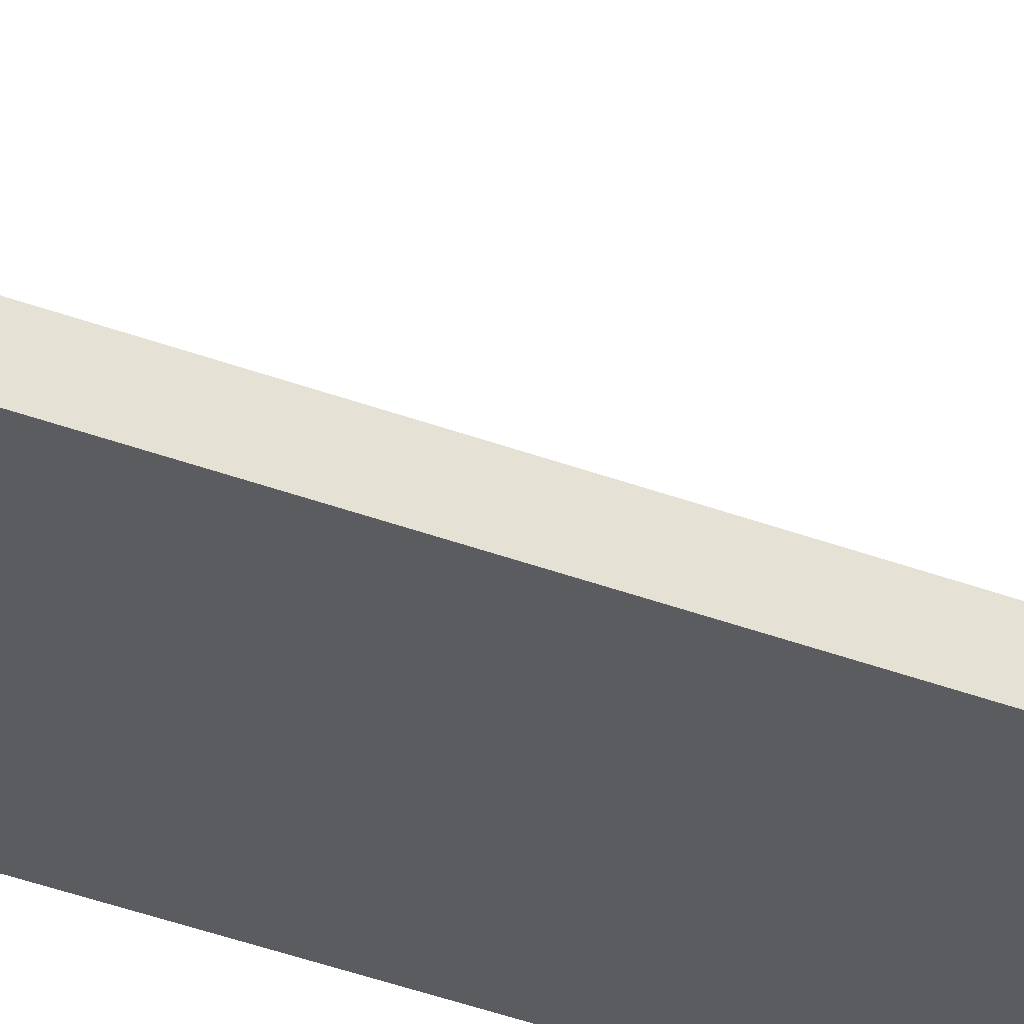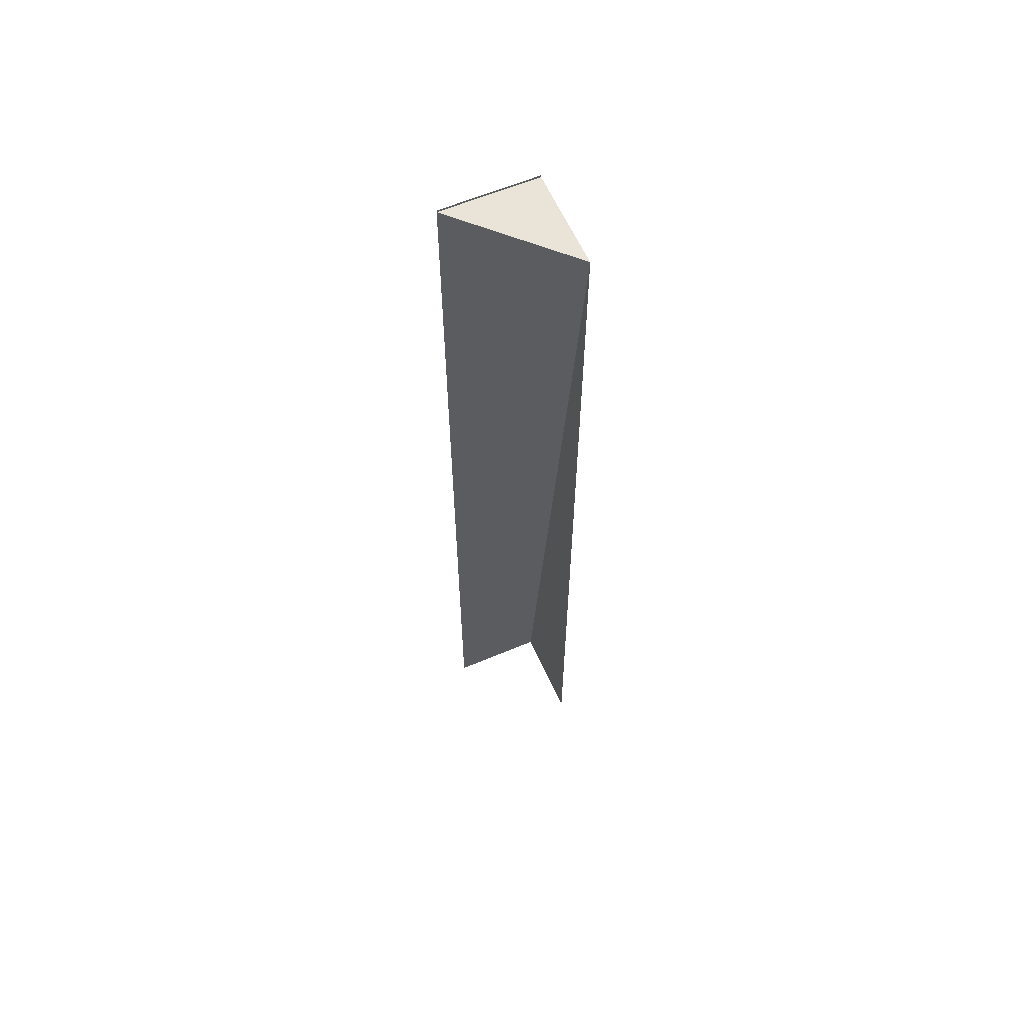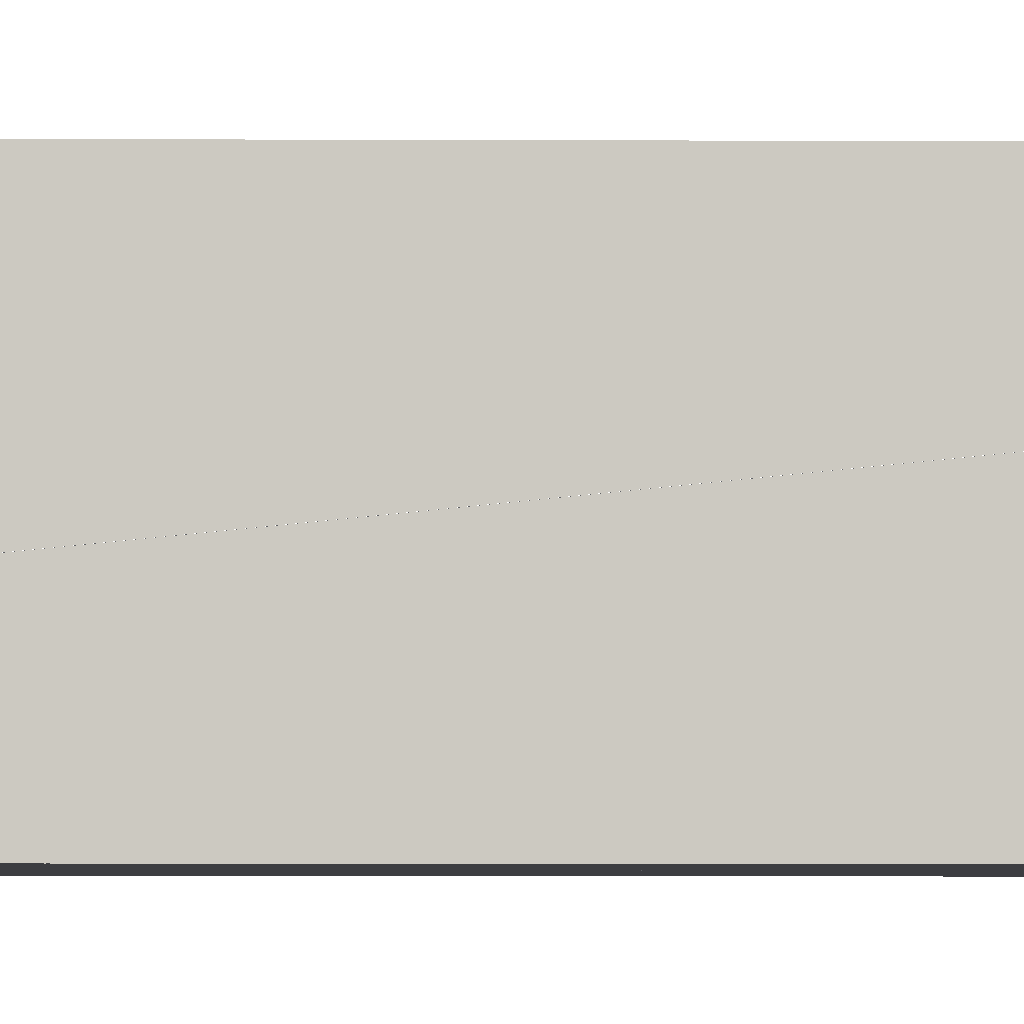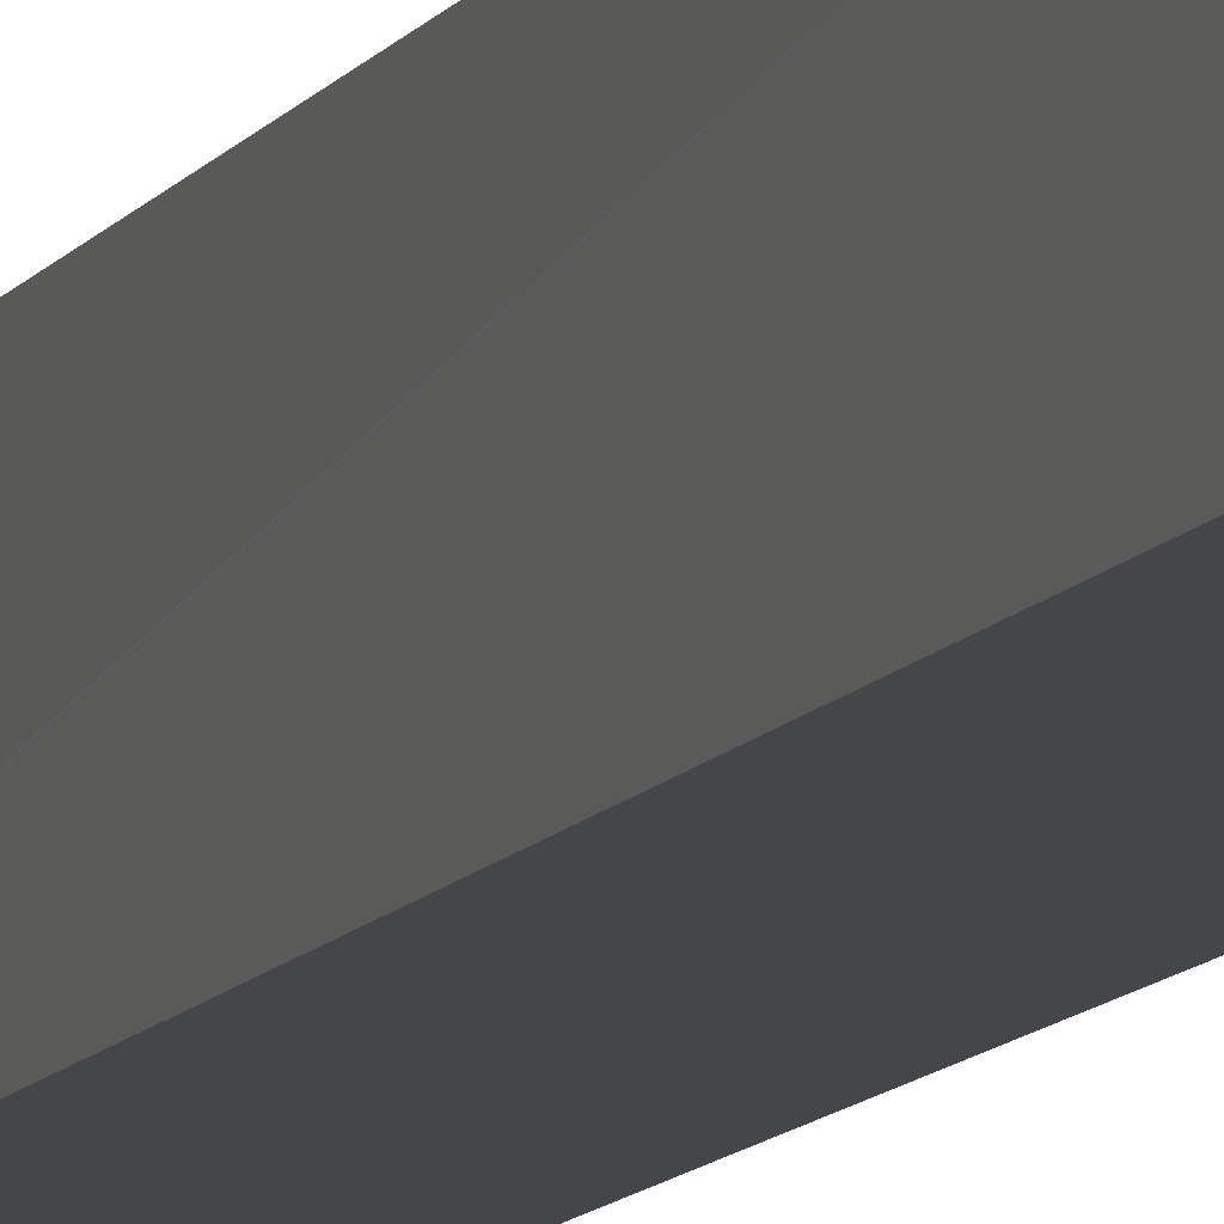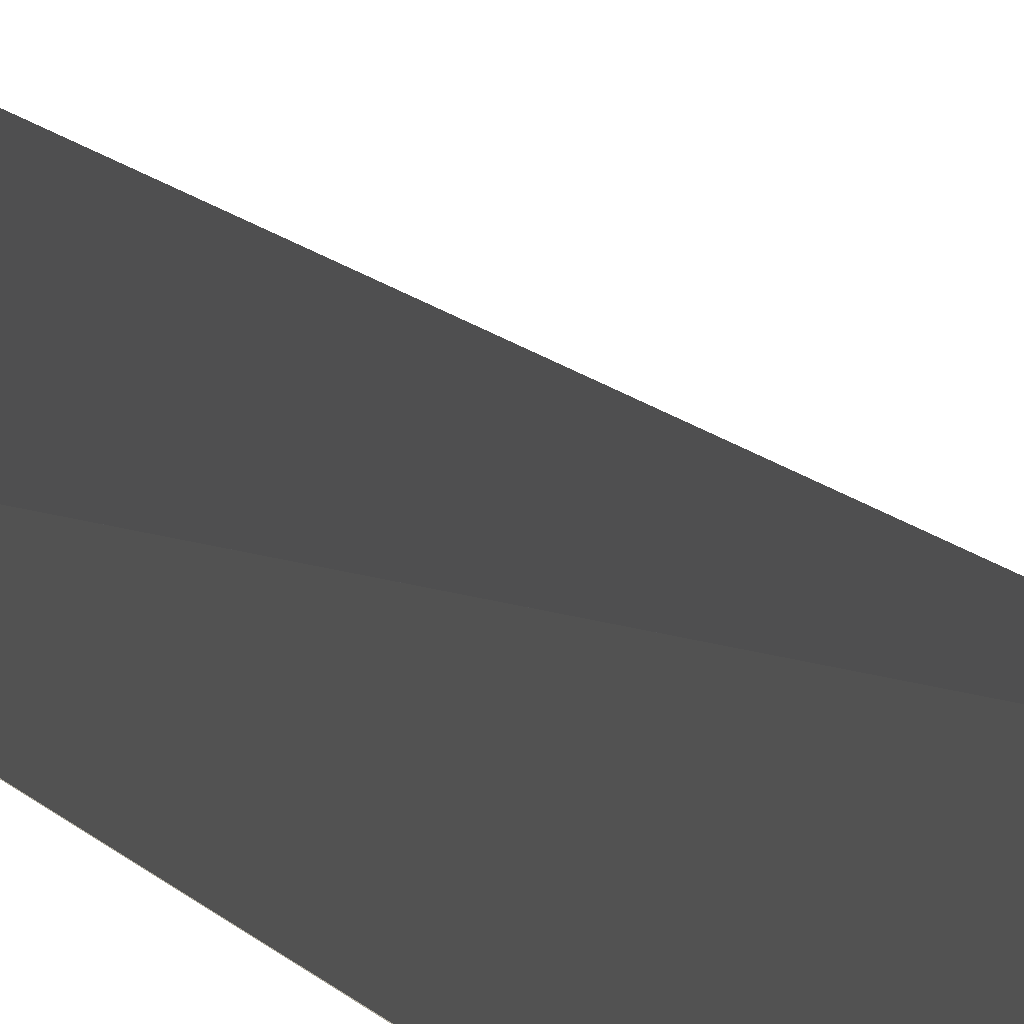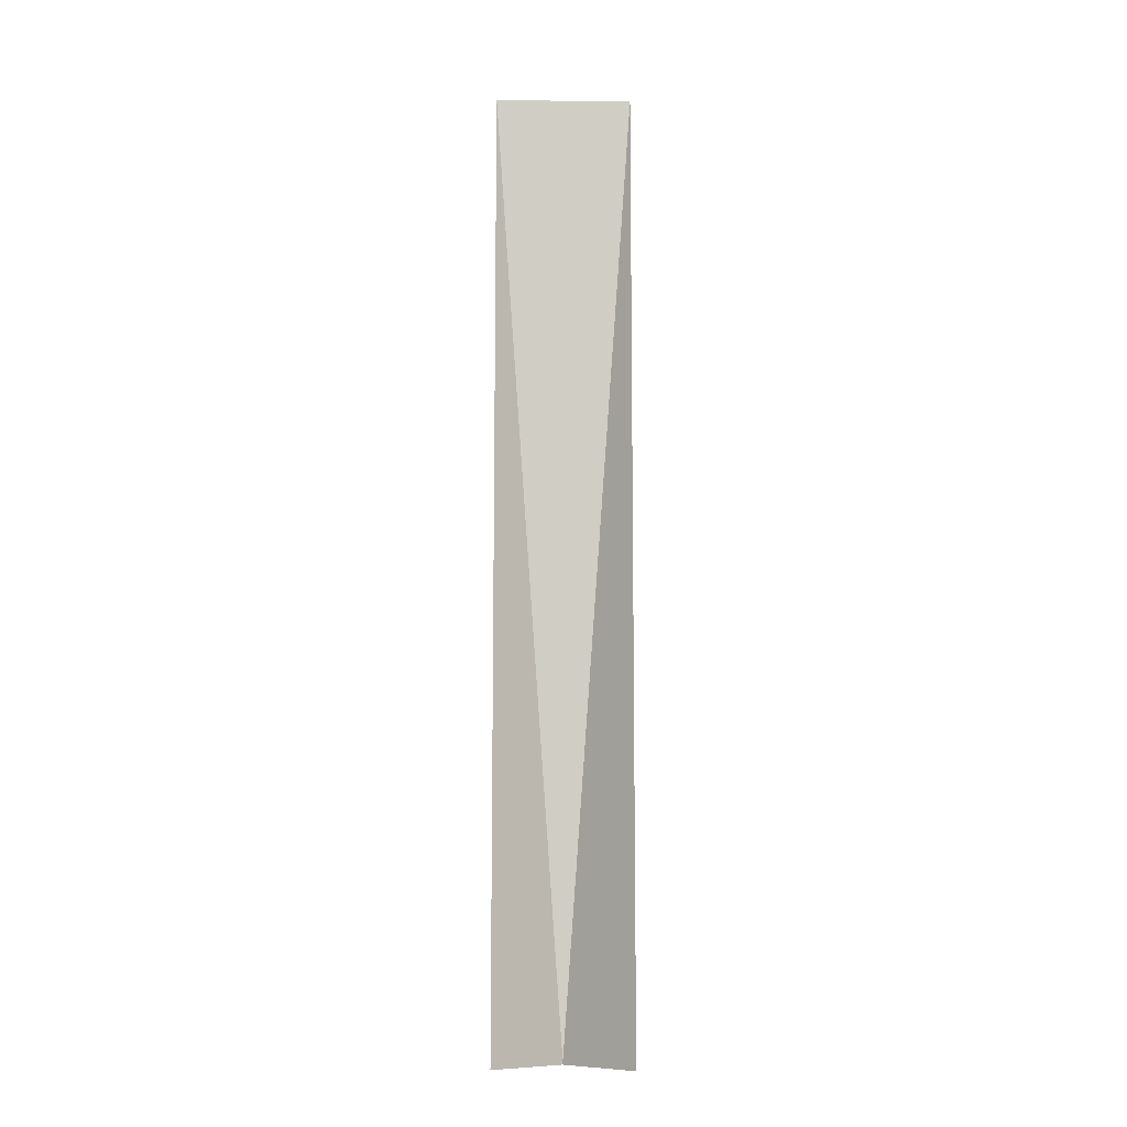
<metadata>
{"format":"obj","ext":"obj","renderer":"f3d","projection":"perspective","resolution":1024,"background":"white","views":[{"elev":-35.8,"azim":63.1,"up":"+Y"},{"elev":61.5,"azim":156.1,"up":"+Z"},{"elev":-2.8,"azim":-91.7,"up":"+Y"},{"elev":-9.6,"azim":-18.0,"up":"+Y"},{"elev":9.2,"azim":-18.0,"up":"+Y"},{"elev":-10.0,"azim":134.1,"up":"+Z"}]}
</metadata>
<code>
o 29098
v 2221 1869 8.013
v 2221 1869 8.113
v 2221 1869 8.013
v 2221 1869 8.013
v 2221 1869 8.013
v 2221 1869 8.113
v 2221 1869 8.113
v 2221 1869 8.013
v 2221 1869 8.013
v 2221 1869 8.113
v 2221 1869 8.013
v 2221 1869 8.113
v 2221 1869 8.113
v 2221 1869 8.013
v 2221 1869 8.013
v 2221 1869 8.113
v 2221 1869 8.113
v 2221 1869 8.013
v 2221 1869 8.113
v 2221 1869 8.113
v 2221 1869 8.113
f 1 2 3
f 4 2 5
f 6 7 8
f 9 10 11
f 12 13 14
f 14 13 15
f 16 17 18
f 19 20 21

</code>
